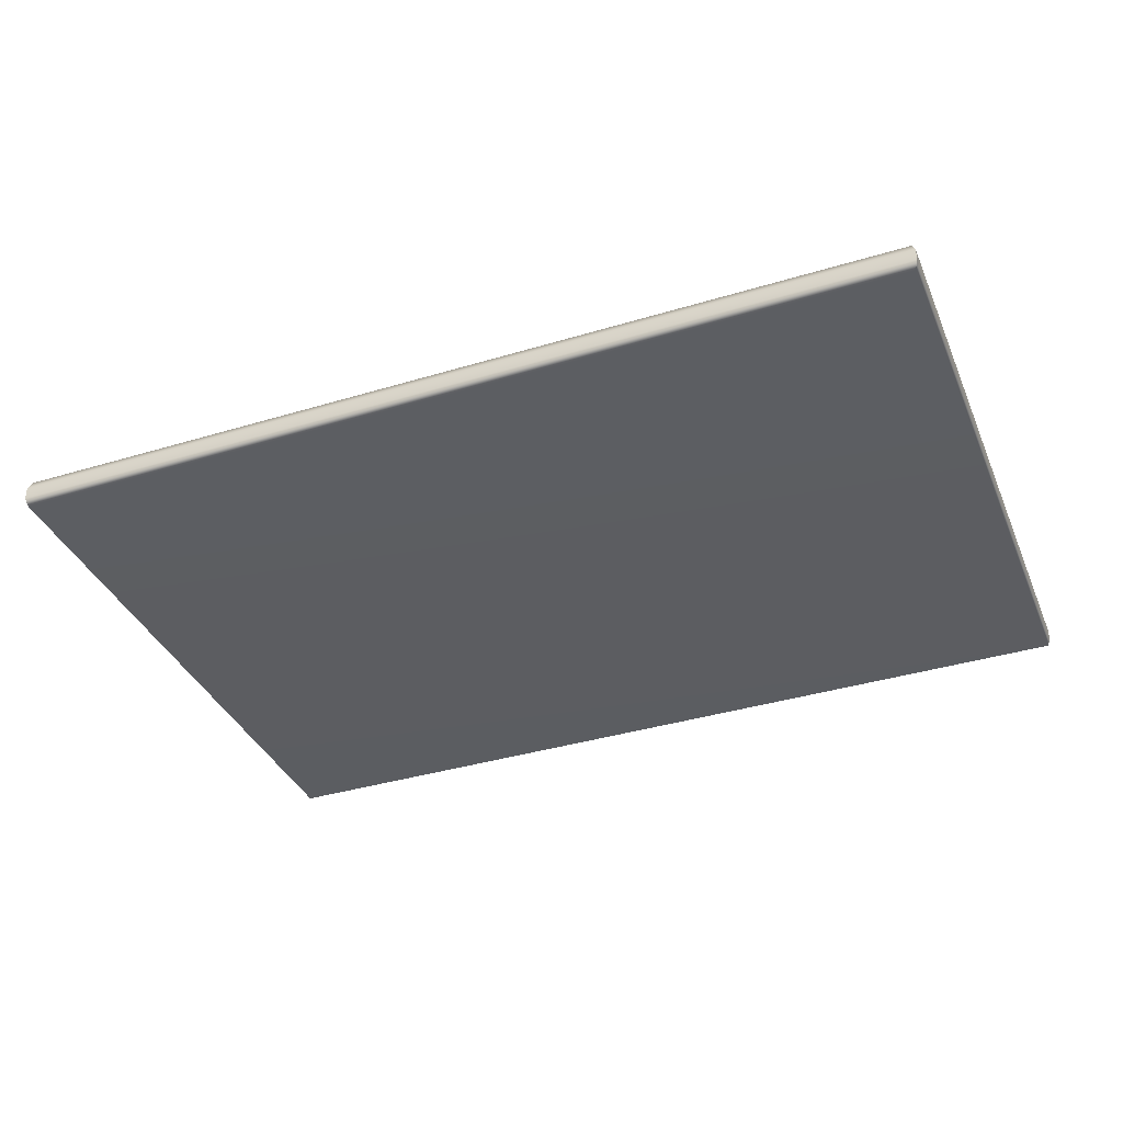
<metadata>
{"format":"obj","ext":"obj","renderer":"f3d","projection":"perspective","resolution":1024,"background":"white","views":[{"elev":-37.0,"azim":-158.6,"up":"+Z"}]}
</metadata>
<code>
g default
v 2.958 0.7092 -0.1332
v 2.902 0.7972 -0.1145
v 2.859 0.6825 -0.1145
v 2.955 0.6067 -0.1145
v 3.057 0.6746 -0.1145
v 3.024 0.7924 -0.1145
v 2.89 0.8119 -0.03426
v 2.839 0.6758 -0.03426
v 2.953 0.5859 -0.03426
v 3.074 0.6665 -0.03426
v 3.035 0.8061 -0.03426
v 2.916 0.7727 0.03062
v 2.885 0.6886 0.03062
v 2.955 0.633 0.03062
v 3.03 0.6828 0.03062
v 3.005 0.7691 0.03062
v 2.958 0.7092 0.0554
v -5.088 -3.488 -0.03641
v -5.055 -3.45 0.06431
v 5.088 -3.488 -0.03641
v 5.055 -3.45 0.06431
v -5.088 3.488 -0.03641
v -5.055 3.45 0.06431
v 5.088 3.488 -0.03641
v 5.055 3.45 0.06431
v -5.088 3.488 -0.1753
v -5.055 3.45 -0.276
v 5.055 3.45 -0.276
v 5.088 3.488 -0.1753
v -5.088 -3.488 -0.1753
v -5.055 -3.45 -0.276
v 5.088 -3.488 -0.1753
v 5.055 -3.45 -0.276
v 4.96 -3.311 0.06431
v -4.96 -3.311 0.06431
v 4.96 3.311 0.06431
v -4.96 3.311 0.06431
v 4.903 -3.238 0.02062
v -4.903 -3.238 0.02062
v 4.903 3.238 0.02062
v -4.903 3.238 0.02062
v 4.903 -3.238 -0.1457
v -4.903 -3.238 -0.1457
v 4.903 3.238 -0.1457
v -4.903 3.238 -0.1457
v -4.577 1.253 -0.1332
v -3.964 -0.2142 0.03327
v -3.397 1.747 -0.1332
v -2.752 0.2075 -0.1332
v -4.249 0.4706 -0.1218
v -3.185 0.02568 -0.1218
v -3.574 -0.1373 -0.0599
v -4.097 0.1074 -0.0599
v -3.784 2.686 0.01155
v -4.006 2.896 0.01155
v -4.299 2.807 0.01155
v -4.369 2.51 0.01155
v -4.146 2.301 0.01155
v -3.854 2.389 0.01155
v -4.076 2.598 -0.1753
v -3.938 2.762 0.05479
v -4.149 2.8 0.05479
v -4.287 2.636 0.05479
v -4.214 2.435 0.05479
v -4.004 2.397 0.05479
v -3.866 2.56 0.05479
v -4.076 2.598 -0.07612
v -4.637 -2.792 -0.002188
v -4.368 -2.88 -0.002188
v -4.157 -2.69 -0.002188
v -4.216 -2.414 -0.002188
v -4.485 -2.326 -0.002188
v -4.695 -2.515 -0.002188
v -4.426 -2.603 -0.1753
v -4.478 -2.794 0.03787
v -4.286 -2.743 0.03787
v -4.235 -2.552 0.03787
v -4.375 -2.411 0.03787
v -4.567 -2.462 0.03787
v -4.618 -2.654 0.03787
v -4.426 -2.603 -0.08341
v -4.52 -2.212 0.03282
v -2.917 -2.67 0.07965
v -4.275 -1.16 -0.1063
v -2.635 -1.491 -0.1322
v -4.405 -1.811 -0.128
v -2.788 -2.233 -0.1353
v -4.448 -1.971 -0.07916
v -2.839 -2.415 -0.06273
v -4.485 -2.099 -0.02105
v -2.881 -2.554 0.01377
v -3.748 -2.432 0.07447
v -3.714 -2.318 0.01658
v -3.676 -2.184 -0.04958
v -3.633 -2.013 -0.1302
v -3.49 -1.319 -0.13
v 2.54 -2.684 -0.04554
v 4.209 -2.713 -0.04541
v 2.559 -1.54 -0.05446
v 4.229 -1.569 -0.05433
v 3.284 -2.698 -0.1288
v 3.304 -1.553 -0.1377
v 2.556 -1.719 -0.06153
v 3.301 -1.732 -0.1363
v 4.226 -1.748 -0.0614
v -3.522 -1.451 -0.1332
v -3.488 -1.352 -0.1145
v -3.604 -1.39 -0.1145
v -3.604 -1.513 -0.1145
v -3.488 -1.55 -0.1145
v -3.416 -1.451 -0.1145
v -3.484 -1.334 -0.03426
v -3.622 -1.379 -0.03426
v -3.622 -1.524 -0.03426
v -3.484 -1.569 -0.03426
v -3.399 -1.451 -0.03426
v -3.499 -1.379 0.03062
v -3.584 -1.407 0.03062
v -3.584 -1.496 0.03062
v -3.499 -1.524 0.03062
v -3.446 -1.451 0.03062
v -3.522 -1.451 0.0554
v -1.696 0.07853 -0.1332
v -1.715 0.1814 -0.1145
v -1.798 0.09124 -0.1145
v -1.738 -0.01523 -0.1145
v -1.618 0.009125 -0.1145
v -1.604 0.1306 -0.1145
v -1.721 0.1995 -0.03426
v -1.819 0.09253 -0.03426
v -1.747 -0.03376 -0.03426
v -1.605 -0.004868 -0.03426
v -1.589 0.1393 -0.03426
v -1.711 0.1533 0.03062
v -1.772 0.08718 0.03062
v -1.728 0.009133 0.03062
v -1.64 0.02699 0.03062
v -1.63 0.1161 0.03062
v -1.696 0.07853 0.0554
v -3.498 1.533 -0.1332
v -3.511 1.43 -0.1145
v -3.405 1.49 -0.1145
v -3.43 1.61 -0.1145
v -3.552 1.623 -0.1145
v -3.602 1.512 -0.1145
v -3.511 1.411 -0.03426
v -3.386 1.483 -0.03426
v -3.415 1.625 -0.03426
v -3.559 1.64 -0.03426
v -3.619 1.508 -0.03426
v -3.506 1.458 0.03062
v -3.428 1.502 0.03062
v -3.447 1.59 0.03062
v -3.536 1.6 0.03062
v -3.573 1.518 0.03062
v -3.498 1.533 0.0554
v -3.946 1.703 0.1461
v -2.644 1.648 -0.09562
v -3.958 3.143 -0.1196
v -2.63 3.143 -0.1196
v -3.957 2.488 -0.04403
v -2.63 2.482 -0.108
v -3.275 1.677 0.1612
v -3.279 2.47 -0.1239
v -3.275 3.143 -0.1196
v -3.955 2.141 0.02967
v -3.296 2.092 -0.05262
v -2.639 2.111 -0.1452
v -3.95 1.863 0.1067
v -3.289 1.818 0.07634
v -2.645 1.812 -0.1288
v 2.418 0.9164 -0.1332
v 2.179 -0.7362 -0.1332
v 3.684 0.7332 -0.01109
v 3.445 -0.9193 -0.1332
v 3.161 0.8089 -0.1332
v 3.629 0.3525 -0.1332
v -2.311 0.3012 -0.07719
v -2.432 -1.364 -0.02746
v -1.035 0.2082 -0.07719
v -1.157 -1.457 -0.02746
v -1.696 0.2564 -0.1121
v -1.818 -1.409 -0.06234
v -2.324 0.1219 -0.07719
v -1.709 0.07715 -0.1332
v -1.048 0.029 -0.07719
v -2.401 -0.9365 -0.07719
v -1.787 -0.9813 -0.1182
v -1.126 -1.029 -0.07719
v 3.319 -1.721 -0.1332
v 3.353 -1.622 -0.1145
v 3.237 -1.66 -0.1145
v 3.237 -1.782 -0.1145
v 3.353 -1.82 -0.1145
v 3.425 -1.721 -0.1145
v 3.357 -1.604 -0.03426
v 3.219 -1.649 -0.03426
v 3.219 -1.794 -0.03426
v 3.357 -1.839 -0.03426
v 3.443 -1.721 -0.03426
v 3.343 -1.649 0.03062
v 3.258 -1.676 0.03062
v 3.258 -1.766 0.03062
v 3.343 -1.794 0.03062
v 3.396 -1.721 0.03062
v 3.319 -1.721 0.0554
v -0.2769 -2.184 0.103
v -0.5438 -2.552 0.103
v -0.3583 -2.968 0.103
v 0.0941 -3.015 0.103
v 0.3611 -2.646 0.103
v 0.1756 -2.231 0.103
v -0.09139 -2.599 -0.1753
v -0.3589 -2.426 0.1674
v -0.3751 -2.744 0.1674
v -0.1076 -2.918 0.1674
v 0.1762 -2.773 0.1674
v 0.1924 -2.454 0.1674
v -0.07521 -2.281 0.1674
v -0.09139 -2.599 -0.02758
v -3.193 -0.4437 0.103
v -2.963 -0.8361 0.103
v -2.508 -0.833 0.103
v -2.283 -0.4376 0.103
v -2.513 -0.04517 0.103
v -2.968 -0.04826 0.103
v -2.738 -0.4406 -0.1753
v -3.004 -0.6161 0.1674
v -2.719 -0.7588 0.1674
v -2.453 -0.5833 0.1674
v -2.472 -0.2651 0.1674
v -2.757 -0.1225 0.1674
v -3.023 -0.298 0.1674
v -2.738 -0.4406 -0.02758
v 0.7048 -2.647 -0.002188
v 0.4373 -2.739 -0.002188
v 0.3833 -3.017 -0.002188
v 0.5968 -3.202 -0.002188
v 0.8643 -3.11 -0.002188
v 0.9183 -2.833 -0.002188
v 0.6508 -2.925 -0.1753
v 0.5765 -2.741 0.03787
v 0.4545 -2.897 0.03787
v 0.5288 -3.081 0.03787
v 0.7251 -3.108 0.03787
v 0.8471 -2.952 0.03787
v 0.7728 -2.768 0.03787
v 0.6508 -2.925 -0.08341
v 3.915 0.8193 0.103
v 4.33 0.6335 0.103
v 4.698 0.9002 0.103
v 4.652 1.353 0.103
v 4.237 1.538 0.103
v 3.868 1.272 0.103
v 4.283 1.086 -0.1753
v 4.169 0.7886 0.1674
v 4.483 0.838 0.1674
v 4.598 1.135 0.1674
v 4.398 1.383 0.1674
v 4.083 1.334 0.1674
v 3.968 1.037 0.1674
v 4.283 1.086 -0.02758
v -1.217 1.559 -0.02707
v 0.0812 1.794 0.03277
v -1.232 3.143 -0.1095
v 0.09627 3.143 -0.1196
v -0.539 1.647 -0.02943
v -0.5467 3.143 -0.1167
v -1.23 1.891 -0.09651
v -0.5668 1.968 -0.07293
v 0.04577 2.089 -0.05938
v -1.238 2.324 -0.1304
v -0.5976 2.355 -0.1234
v 0.02677 2.432 -0.1306
v 0.1326 1.677 -0.05997
v 1.461 1.677 -0.07369
v 0.1326 3.143 -0.1196
v 1.461 3.143 -0.01544
v 1.461 2.872 -0.1196
v 1.157 3.143 -0.1196
v 0.7804 1.677 -0.1196
v 0.1326 2.22 -0.09349
v 1.461 2.268 -0.1102
v 0.9272 2.249 -0.1196
v 1.461 3.003 -0.07868
v 1.29 3.143 -0.07868
v 1.546 1.677 0.1141
v 2.804 1.677 -0.1168
v 1.51 3.143 -0.1196
v 2.804 3.143 -0.1196
v 1.53 2.227 -0.1221
v 2.804 1.958 -0.1184
v 1.525 1.989 -0.03996
v 1.813 1.675 0.01077
v 1.532 1.836 0.03399
v -2.603 1.677 -0.06661
v -1.275 1.677 -0.1158
v -2.603 3.143 -0.1196
v -1.275 3.143 -0.1196
v -1.916 1.663 -0.1068
v -1.916 3.143 -0.1181
v -2.603 2.803 -0.1192
v -1.916 2.803 -0.1045
v -1.275 2.803 -0.1186
v -2.597 2.42 -0.1227
v -1.916 2.42 -0.09361
v -1.275 2.42 -0.1158
v -2.56 2.003 -0.1444
v -1.914 2.007 -0.09963
v -1.275 2.011 -0.1158
v 2.824 1.677 -0.1196
v 4.153 1.677 -0.05744
v 2.824 3.143 -0.06154
v 4.153 3.143 -0.05021
v 2.824 2.403 -0.1196
v 4.151 2.402 -0.1177
v 3.981 1.672 -0.07663
v 3.979 2.401 -0.1292
v 3.985 3.143 -0.09302
v 3.753 1.668 -0.1031
v 3.415 2.665 -0.126
v 3.757 3.143 -0.1369
v 2.824 2.929 -0.1192
v 3.984 2.929 -0.09568
v 4.153 2.929 -0.05693
v 3.077 1.677 -0.1196
v 3.077 3.143 -0.1161
v 0.942 -0.8844 -0.1332
v 0.9282 -0.7807 -0.1145
v 0.8411 -0.8665 -0.1145
v 0.8957 -0.9759 -0.1145
v 1.017 -0.9577 -0.1145
v 1.037 -0.8371 -0.1145
v 0.9237 -0.7623 -0.03426
v 0.8203 -0.8641 -0.03426
v 0.8851 -0.9939 -0.03426
v 1.029 -0.9724 -0.03426
v 1.052 -0.8293 -0.03426
v 0.9307 -0.809 0.03062
v 0.8668 -0.8718 0.03062
v 0.9069 -0.9521 0.03062
v 0.9955 -0.9388 0.03062
v 1.01 -0.8503 0.03062
v 0.942 -0.8844 0.0554
v -0.4176 1.486 0.01155
v -0.723 1.486 0.01155
v -0.8757 1.221 0.01155
v -0.723 0.9569 0.01155
v -0.4176 0.9569 0.01155
v -0.2649 1.221 0.01155
v -0.5703 1.221 -0.1753
v -0.5816 1.435 0.05479
v -0.761 1.318 0.05479
v -0.7497 1.105 0.05479
v -0.559 1.008 0.05479
v -0.3796 1.124 0.05479
v -0.3909 1.338 0.05479
v -0.5703 1.221 -0.07612
v -0.1588 -1.088 -0.1332
v 0.4927 -2.595 0.2473
v 1.052 -0.6774 -0.1332
v 1.589 -2.259 -0.132
v 0.1596 -1.984 -0.1411
v 1.469 -1.906 -0.1426
v 0.3164 -2.314 0.005943
v 0.2443 -2.165 -0.07927
v 1.536 -2.103 -0.1387
v 1.068 -2.445 -0.01409
v 0.402 -2.46 0.1247
v 0.6659 -2.464 0.05237
v 0.7638 -2.304 -0.03957
v 0.8226 -2.144 -0.08229
v 0.8249 -1.954 -0.1392
v 0.4303 -0.8885 -0.1332
v -0.4616 0.2574 -0.1332
v 1.198 0.07284 -0.02895
v -0.3351 1.395 -0.1332
v 1.324 1.21 -0.1332
v 0.5659 0.1431 -0.1332
v 1.259 0.625 -0.1332
v 1.229 0.3503 -0.1048
v 0.884 0.1078 -0.1048
v 0.468 1.147 -0.1332
v 0.502 1.246 -0.1145
v 0.3857 1.208 -0.1145
v 0.3857 1.086 -0.1145
v 0.502 1.048 -0.1145
v 0.5739 1.147 -0.1145
v 0.5062 1.264 -0.03426
v 0.3682 1.22 -0.03426
v 0.3682 1.074 -0.03426
v 0.5062 1.03 -0.03426
v 0.5914 1.147 -0.03426
v 0.4916 1.22 0.03062
v 0.4063 1.192 0.03062
v 0.4063 1.102 0.03062
v 0.4916 1.074 0.03062
v 0.5443 1.147 0.03062
v 0.468 1.147 0.0554
v -1.957 2.951 -0.1332
v -1.923 3.05 -0.1145
v -2.039 3.012 -0.1145
v -2.039 2.89 -0.1145
v -1.923 2.852 -0.1145
v -1.851 2.951 -0.1145
v -1.918 3.069 -0.03426
v -2.056 3.024 -0.03426
v -2.056 2.879 -0.03426
v -1.918 2.834 -0.03426
v -1.833 2.951 -0.03426
v -1.933 3.024 0.03062
v -2.018 2.996 0.03062
v -2.018 2.906 0.03062
v -1.933 2.879 0.03062
v -1.88 2.951 0.03062
v -1.957 2.951 0.0554
v -0.5525 2.886 -0.1332
v -0.6185 2.967 -0.1145
v -0.6479 2.849 -0.1145
v -0.5441 2.784 -0.1145
v -0.4505 2.863 -0.1145
v -0.4965 2.976 -0.1145
v -0.632 2.981 -0.03426
v -0.6669 2.84 -0.03426
v -0.5437 2.763 -0.03426
v -0.4327 2.856 -0.03426
v -0.4873 2.991 -0.03426
v -0.6016 2.945 0.03062
v -0.6232 2.857 0.03062
v -0.5471 2.81 0.03062
v -0.4785 2.868 0.03062
v -0.5122 2.951 0.03062
v -0.5525 2.886 0.0554
v -3.277 2.98 -0.1332
v -3.188 3.037 -0.1145
v -3.303 3.08 -0.1145
v -3.379 2.984 -0.1145
v -3.312 2.882 -0.1145
v -3.194 2.914 -0.1145
v -3.174 3.049 -0.03426
v -3.31 3.099 -0.03426
v -3.4 2.986 -0.03426
v -3.32 2.865 -0.03426
v -3.18 2.904 -0.03426
v -3.213 3.023 0.03062
v -3.297 3.054 0.03062
v -3.353 2.984 0.03062
v -3.303 2.909 0.03062
v -3.217 2.933 0.03062
v -3.277 2.98 0.0554
v 2.124 2.901 -0.1332
v 2.228 2.914 -0.1145
v 2.143 3.002 -0.1145
v 2.033 2.948 -0.1145
v 2.05 2.827 -0.1145
v 2.17 2.806 -0.1145
v 2.246 2.918 -0.03426
v 2.146 3.023 -0.03426
v 2.015 2.959 -0.03426
v 2.035 2.815 -0.03426
v 2.178 2.79 -0.03426
v 2.199 2.912 0.03062
v 2.137 2.976 0.03062
v 2.057 2.937 0.03062
v 2.069 2.848 0.03062
v 2.157 2.832 0.03062
v 2.124 2.901 0.0554
v 3.455 2.973 -0.1332
v 3.444 3.077 -0.1145
v 3.355 2.994 -0.1145
v 3.406 2.883 -0.1145
v 3.528 2.898 -0.1145
v 3.551 3.018 -0.1145
v 3.44 3.095 -0.03426
v 3.334 2.996 -0.03426
v 3.395 2.865 -0.03426
v 3.539 2.883 -0.03426
v 3.567 3.025 -0.03426
v 3.446 3.049 0.03062
v 3.38 2.987 0.03062
v 3.418 2.906 0.03062
v 3.507 2.917 0.03062
v 3.524 3.005 0.03062
v 3.455 2.973 0.0554
v 0.8871 3.027 -0.1332
v 0.9211 3.126 -0.1145
v 0.8048 3.089 -0.1145
v 0.8048 2.966 -0.1145
v 0.9211 2.929 -0.1145
v 0.993 3.027 -0.1145
v 0.9253 3.145 -0.03426
v 0.7873 3.1 -0.03426
v 0.7873 2.955 -0.03426
v 0.9253 2.91 -0.03426
v 1.011 3.027 -0.03426
v 0.9107 3.1 0.03062
v 0.8254 3.072 0.03062
v 0.8254 2.983 0.03062
v 0.9107 2.955 0.03062
v 0.9634 3.027 0.03062
v 0.8871 3.027 0.0554
g BFFBoard
f 1 3 2
f 1 4 3
f 1 5 4
f 1 6 5
f 1 2 6
f 2 3 8 7
f 3 4 9 8
f 4 5 10 9
f 5 6 11 10
f 6 2 7 11
f 7 8 13 12
f 8 9 14 13
f 9 10 15 14
f 10 11 16 15
f 11 7 12 16
f 12 13 17
f 13 14 17
f 14 15 17
f 15 16 17
f 16 12 17
f 19 18 20 21
f 18 19 23 22
f 21 20 24 25
f 22 23 25 24
f 26 27 31 30
f 27 26 29 28
f 28 29 32 33
f 30 31 33 32
f 43 42 44 45
f 22 24 29 26
f 27 28 33 31
f 30 32 20 18
f 20 32 29 24
f 30 18 22 26
f 19 21 34 35
f 21 25 36 34
f 25 23 37 36
f 23 19 35 37
f 35 34 38 39
f 34 36 40 38
f 36 37 41 40
f 37 35 39 41
f 39 38 42 43
f 38 40 44 42
f 40 41 45 44
f 41 39 43 45
f 46 50 51 48
f 51 50 53 52
f 52 53 47
f 48 51 49
f 54 55 60
f 55 56 60
f 56 57 60
f 57 58 60
f 58 59 60
f 59 54 60
f 61 62 67
f 62 63 67
f 63 64 67
f 64 65 67
f 65 66 67
f 66 61 67
f 68 69 74
f 69 70 74
f 70 71 74
f 71 72 74
f 72 73 74
f 73 68 74
f 75 76 81
f 76 77 81
f 77 78 81
f 78 79 81
f 79 80 81
f 80 75 81
f 86 95 96 84
f 88 94 95 86
f 90 93 94 88
f 82 92 93 90
f 93 92 83 91
f 94 93 91 89
f 95 94 89 87
f 96 95 87 85
f 103 104 102 99
f 102 104 105 100
f 97 101 104 103
f 105 104 101 98
f 106 108 107
f 106 109 108
f 106 110 109
f 106 111 110
f 106 107 111
f 107 108 113 112
f 108 109 114 113
f 109 110 115 114
f 110 111 116 115
f 111 107 112 116
f 112 113 118 117
f 113 114 119 118
f 114 115 120 119
f 115 116 121 120
f 116 112 117 121
f 117 118 122
f 118 119 122
f 119 120 122
f 120 121 122
f 121 117 122
f 123 125 124
f 123 126 125
f 123 127 126
f 123 128 127
f 123 124 128
f 124 125 130 129
f 125 126 131 130
f 126 127 132 131
f 127 128 133 132
f 128 124 129 133
f 129 130 135 134
f 130 131 136 135
f 131 132 137 136
f 132 133 138 137
f 133 129 134 138
f 134 135 139
f 135 136 139
f 136 137 139
f 137 138 139
f 138 134 139
f 140 142 141
f 140 143 142
f 140 144 143
f 140 145 144
f 140 141 145
f 141 142 147 146
f 142 143 148 147
f 143 144 149 148
f 144 145 150 149
f 145 141 146 150
f 146 147 152 151
f 147 148 153 152
f 148 149 154 153
f 149 150 155 154
f 150 146 151 155
f 151 152 156
f 152 153 156
f 153 154 156
f 154 155 156
f 155 151 156
f 161 164 165 159
f 166 167 164 161
f 164 167 168 162
f 165 164 162 160
f 169 170 167 166
f 168 167 170 171
f 157 163 170 169
f 171 170 163 158
f 177 173 175
f 176 177 174
f 172 173 177 176
f 182 185 186 180
f 178 184 185 182
f 185 184 187 188
f 186 185 188 189
f 188 187 179 183
f 189 188 183 181
f 190 192 191
f 190 193 192
f 190 194 193
f 190 195 194
f 190 191 195
f 191 192 197 196
f 192 193 198 197
f 193 194 199 198
f 194 195 200 199
f 195 191 196 200
f 196 197 202 201
f 197 198 203 202
f 198 199 204 203
f 199 200 205 204
f 200 196 201 205
f 201 202 206
f 202 203 206
f 203 204 206
f 204 205 206
f 205 201 206
f 207 208 213
f 208 209 213
f 209 210 213
f 210 211 213
f 211 212 213
f 212 207 213
f 214 215 220
f 215 216 220
f 216 217 220
f 217 218 220
f 218 219 220
f 219 214 220
f 221 222 227
f 222 223 227
f 223 224 227
f 224 225 227
f 225 226 227
f 226 221 227
f 228 229 234
f 229 230 234
f 230 231 234
f 231 232 234
f 232 233 234
f 233 228 234
f 235 236 241
f 236 237 241
f 237 238 241
f 238 239 241
f 239 240 241
f 240 235 241
f 242 243 248
f 243 244 248
f 244 245 248
f 245 246 248
f 246 247 248
f 247 242 248
f 249 250 255
f 250 251 255
f 251 252 255
f 252 253 255
f 253 254 255
f 254 249 255
f 256 257 262
f 257 258 262
f 258 259 262
f 259 260 262
f 260 261 262
f 261 256 262
f 272 273 268 265
f 268 273 274 266
f 263 267 270 269
f 271 270 267 264
f 269 270 273 272
f 274 273 270 271
f 280 284 283 279
f 280 279 285 286
f 275 281 284 282
f 283 284 281 276
f 282 284 280 277
f 286 285 278
f 293 288 292 291
f 291 292 290 289
f 287 294 295
f 295 294 288 293
f 302 303 301 298
f 301 303 304 299
f 305 306 303 302
f 304 303 306 307
f 308 309 306 305
f 307 306 309 310
f 296 300 309 308
f 310 309 300 297
f 323 321 327
f 311 326 321 315
f 318 317 312 316
f 319 324 325 314
f 321 320 317 318
f 322 321 324 319
f 315 321 323
f 324 321 318
f 325 324 318 316
f 321 326 320
f 327 321 322
f 323 327 313
f 328 330 329
f 328 331 330
f 328 332 331
f 328 333 332
f 328 329 333
f 329 330 335 334
f 330 331 336 335
f 331 332 337 336
f 332 333 338 337
f 333 329 334 338
f 334 335 340 339
f 335 336 341 340
f 336 337 342 341
f 337 338 343 342
f 338 334 339 343
f 339 340 344
f 340 341 344
f 341 342 344
f 342 343 344
f 343 339 344
f 345 346 351
f 346 347 351
f 347 348 351
f 348 349 351
f 349 350 351
f 350 345 351
f 352 353 358
f 353 354 358
f 354 355 358
f 355 356 358
f 356 357 358
f 357 352 358
f 359 363 373 374
f 370 371 365 369
f 372 373 363 366
f 371 372 366 365
f 360 370 369
f 368 370 360
f 362 371 370 368
f 367 372 371 362
f 364 373 372 367
f 374 373 364 361
f 375 379 377
f 380 379 382 381
f 381 382 376
f 377 379 380 378
f 383 385 384
f 383 386 385
f 383 387 386
f 383 388 387
f 383 384 388
f 384 385 390 389
f 385 386 391 390
f 386 387 392 391
f 387 388 393 392
f 388 384 389 393
f 389 390 395 394
f 390 391 396 395
f 391 392 397 396
f 392 393 398 397
f 393 389 394 398
f 394 395 399
f 395 396 399
f 396 397 399
f 397 398 399
f 398 394 399
f 400 402 401
f 400 403 402
f 400 404 403
f 400 405 404
f 400 401 405
f 401 402 407 406
f 402 403 408 407
f 403 404 409 408
f 404 405 410 409
f 405 401 406 410
f 406 407 412 411
f 407 408 413 412
f 408 409 414 413
f 409 410 415 414
f 410 406 411 415
f 411 412 416
f 412 413 416
f 413 414 416
f 414 415 416
f 415 411 416
f 417 419 418
f 417 420 419
f 417 421 420
f 417 422 421
f 417 418 422
f 418 419 424 423
f 419 420 425 424
f 420 421 426 425
f 421 422 427 426
f 422 418 423 427
f 423 424 429 428
f 424 425 430 429
f 425 426 431 430
f 426 427 432 431
f 427 423 428 432
f 428 429 433
f 429 430 433
f 430 431 433
f 431 432 433
f 432 428 433
f 434 436 435
f 434 437 436
f 434 438 437
f 434 439 438
f 434 435 439
f 435 436 441 440
f 436 437 442 441
f 437 438 443 442
f 438 439 444 443
f 439 435 440 444
f 440 441 446 445
f 441 442 447 446
f 442 443 448 447
f 443 444 449 448
f 444 440 445 449
f 445 446 450
f 446 447 450
f 447 448 450
f 448 449 450
f 449 445 450
f 451 453 452
f 451 454 453
f 451 455 454
f 451 456 455
f 451 452 456
f 452 453 458 457
f 453 454 459 458
f 454 455 460 459
f 455 456 461 460
f 456 452 457 461
f 457 458 463 462
f 458 459 464 463
f 459 460 465 464
f 460 461 466 465
f 461 457 462 466
f 462 463 467
f 463 464 467
f 464 465 467
f 465 466 467
f 466 462 467
f 468 470 469
f 468 471 470
f 468 472 471
f 468 473 472
f 468 469 473
f 469 470 475 474
f 470 471 476 475
f 471 472 477 476
f 472 473 478 477
f 473 469 474 478
f 474 475 480 479
f 475 476 481 480
f 476 477 482 481
f 477 478 483 482
f 478 474 479 483
f 479 480 484
f 480 481 484
f 481 482 484
f 482 483 484
f 483 479 484
f 485 487 486
f 485 488 487
f 485 489 488
f 485 490 489
f 485 486 490
f 486 487 492 491
f 487 488 493 492
f 488 489 494 493
f 489 490 495 494
f 490 486 491 495
f 491 492 497 496
f 492 493 498 497
f 493 494 499 498
f 494 495 500 499
f 495 491 496 500
f 496 497 501
f 497 498 501
f 498 499 501
f 499 500 501
f 500 496 501

</code>
